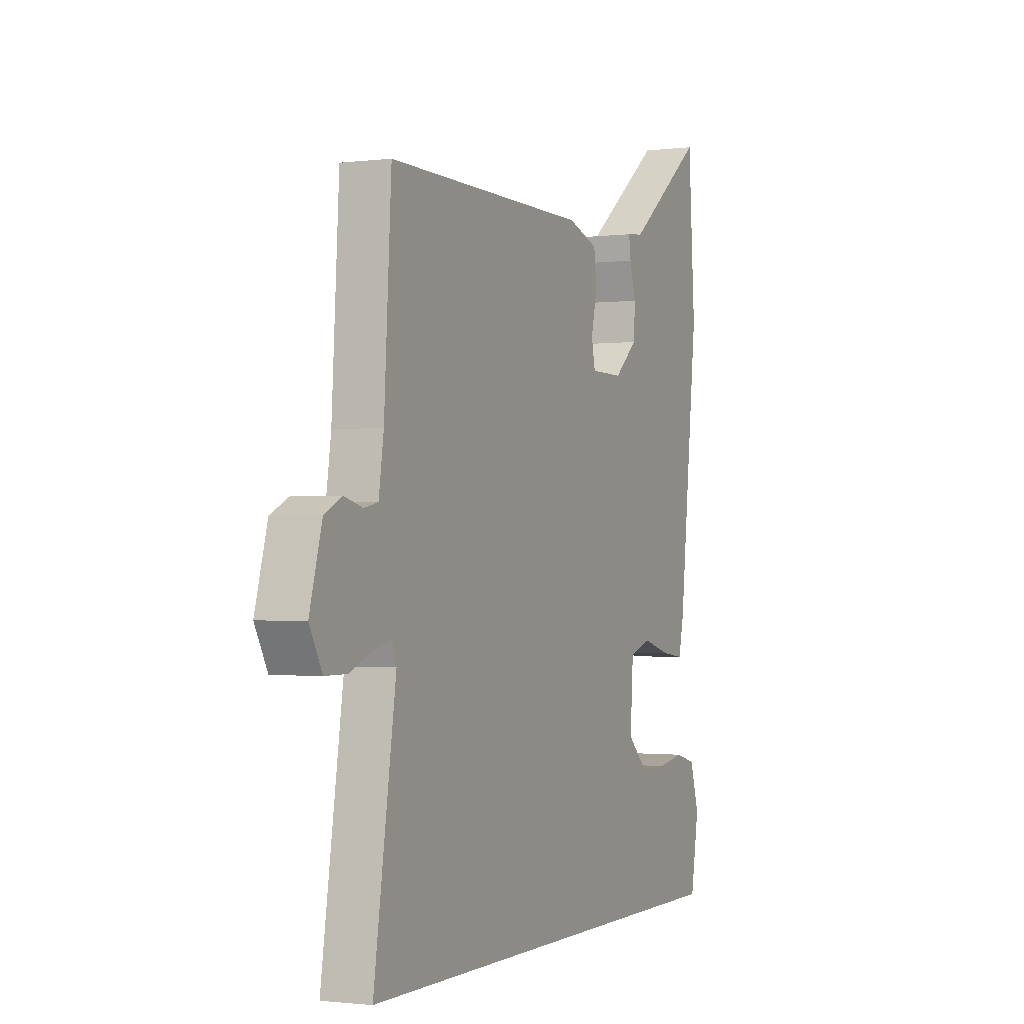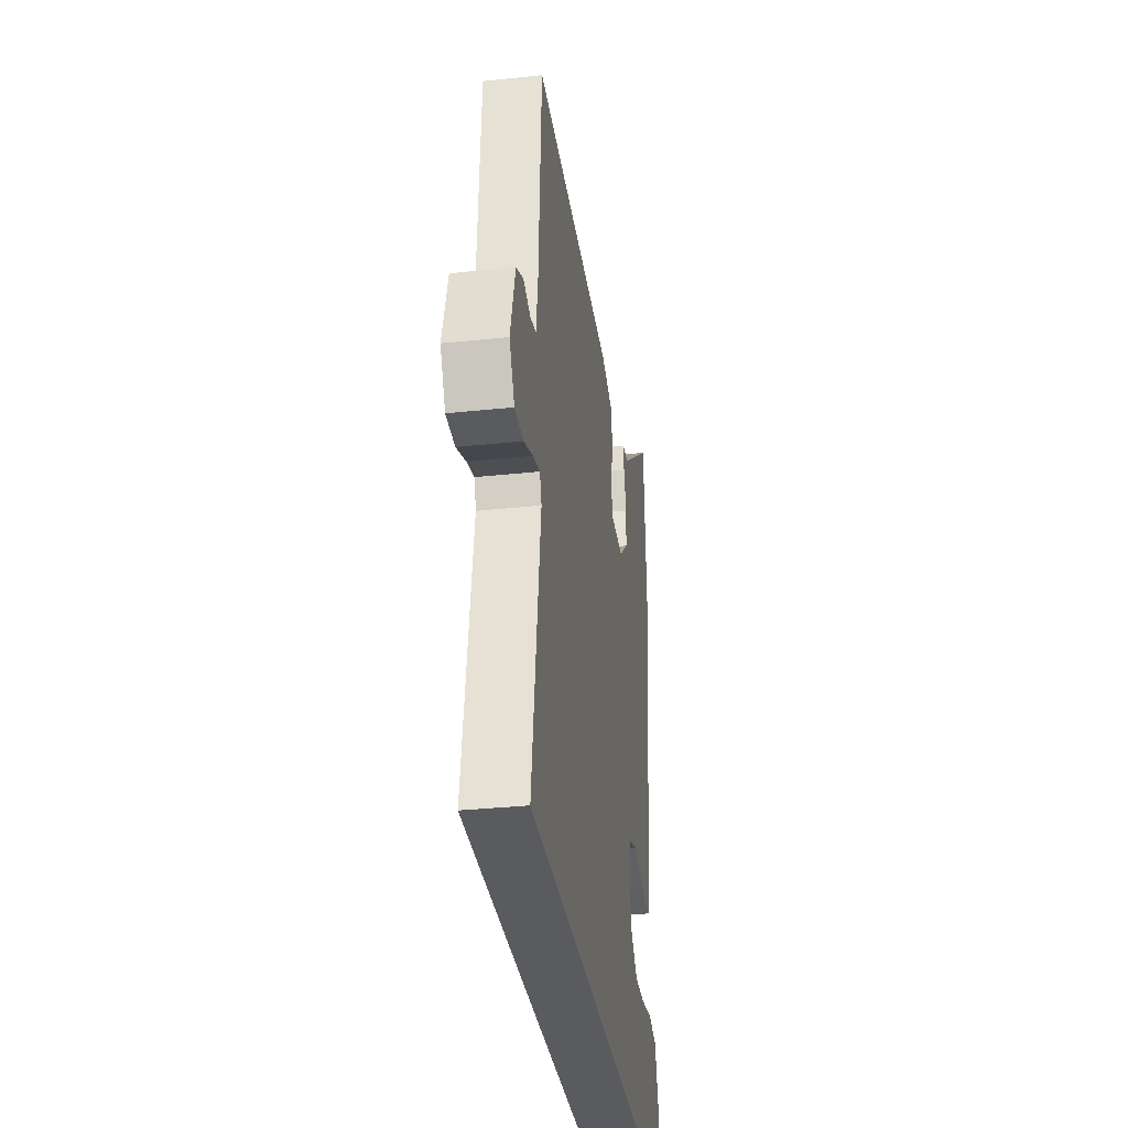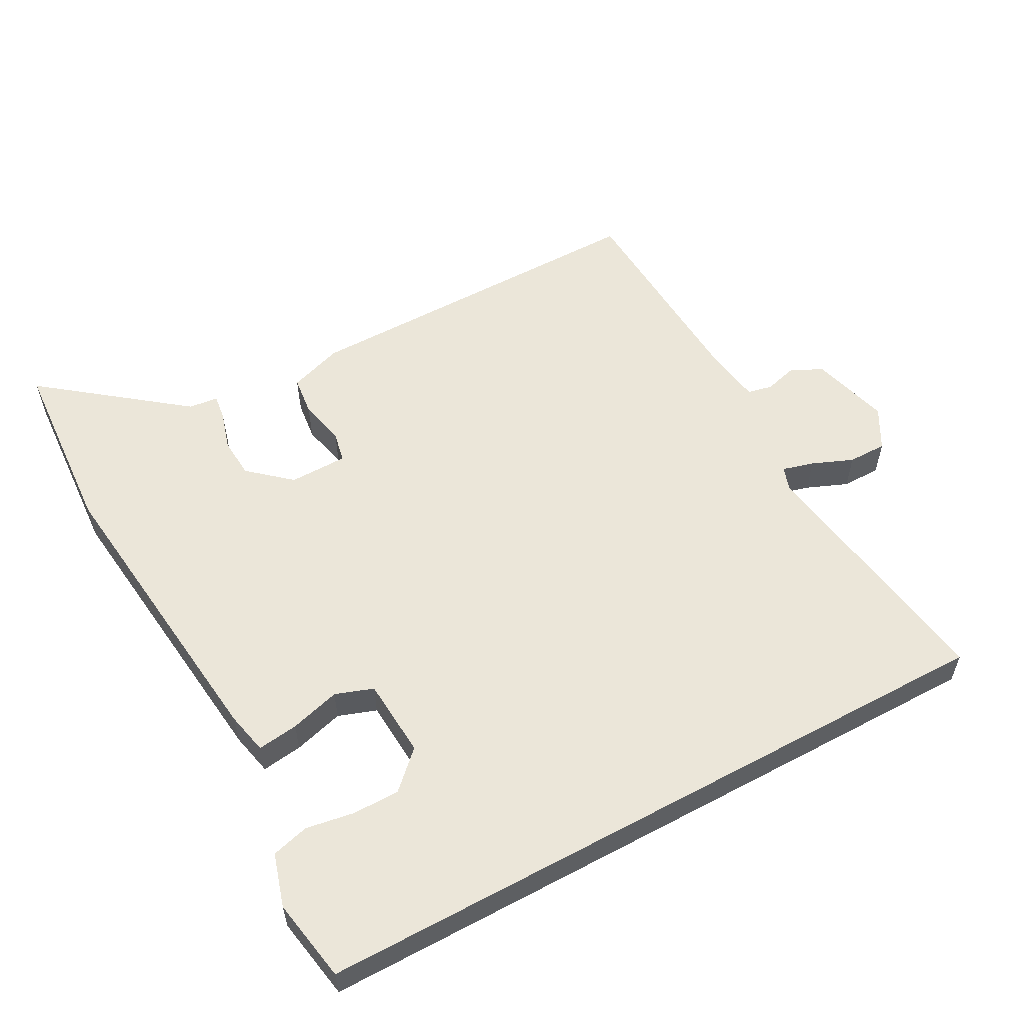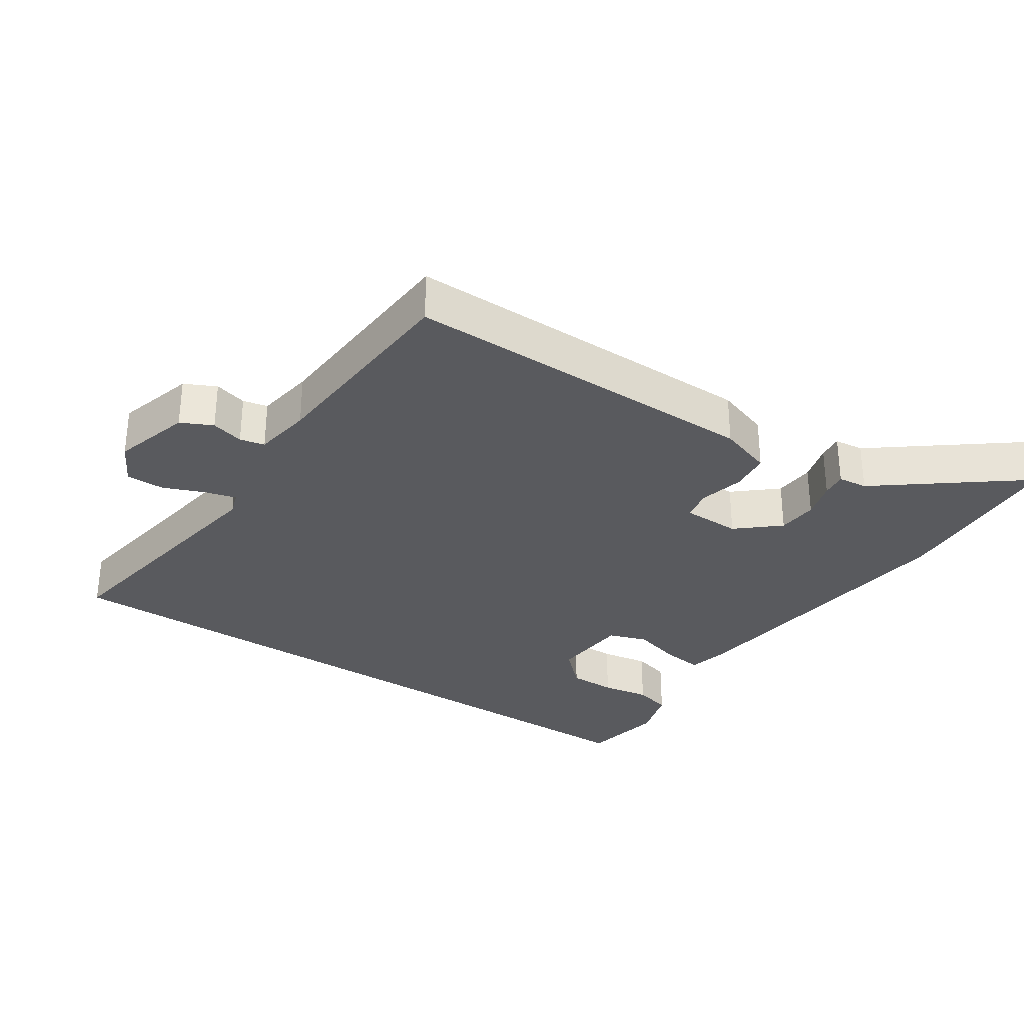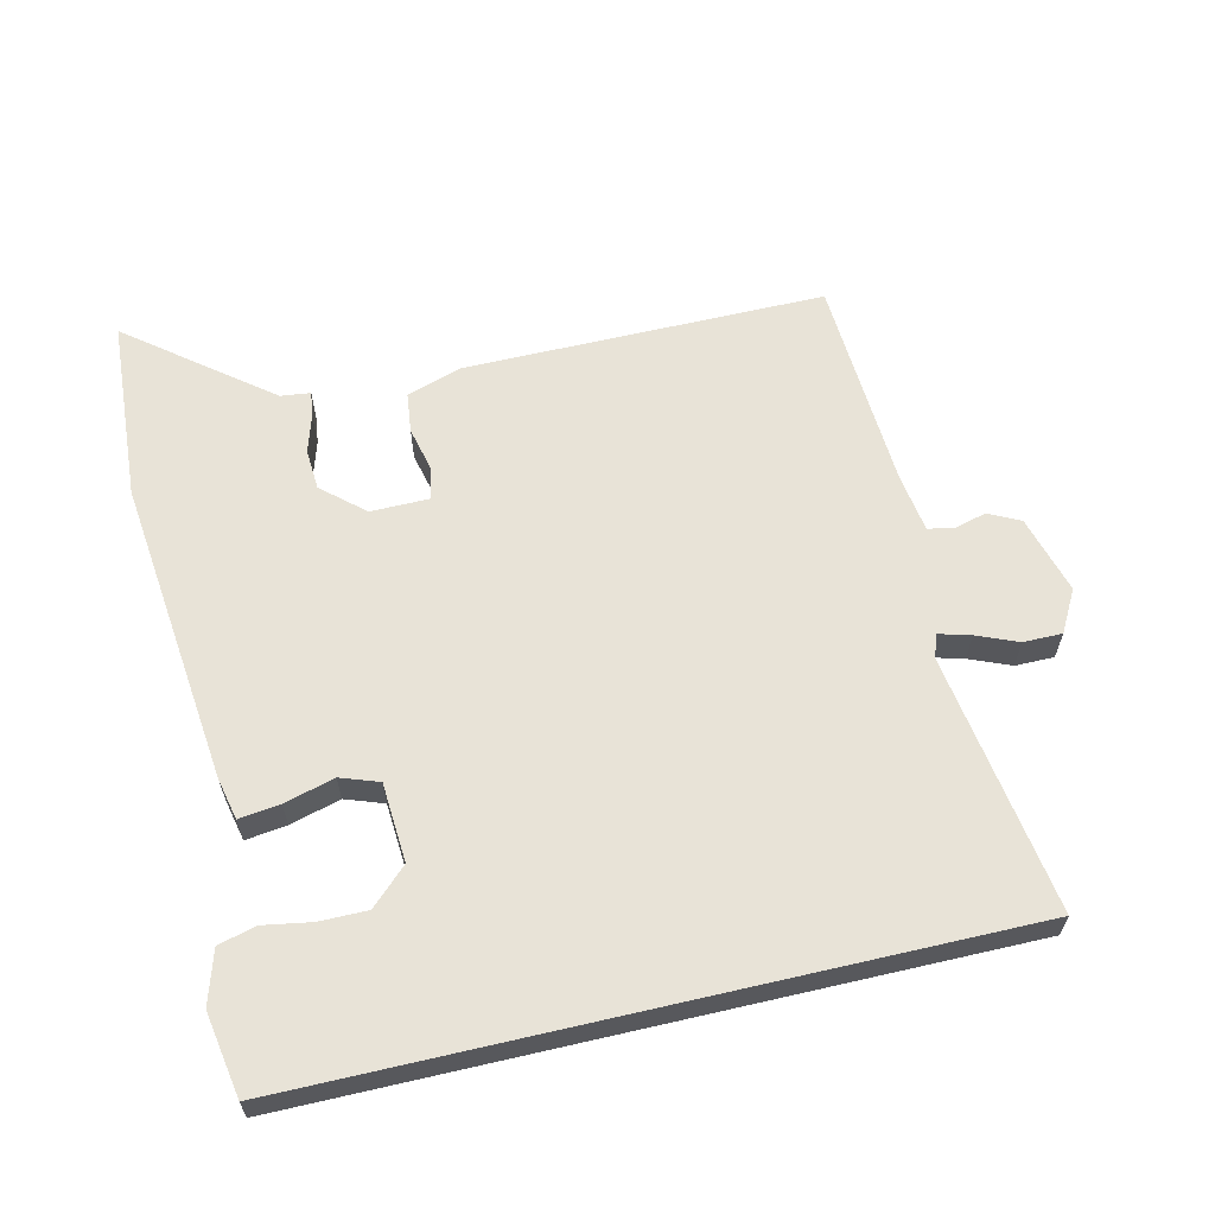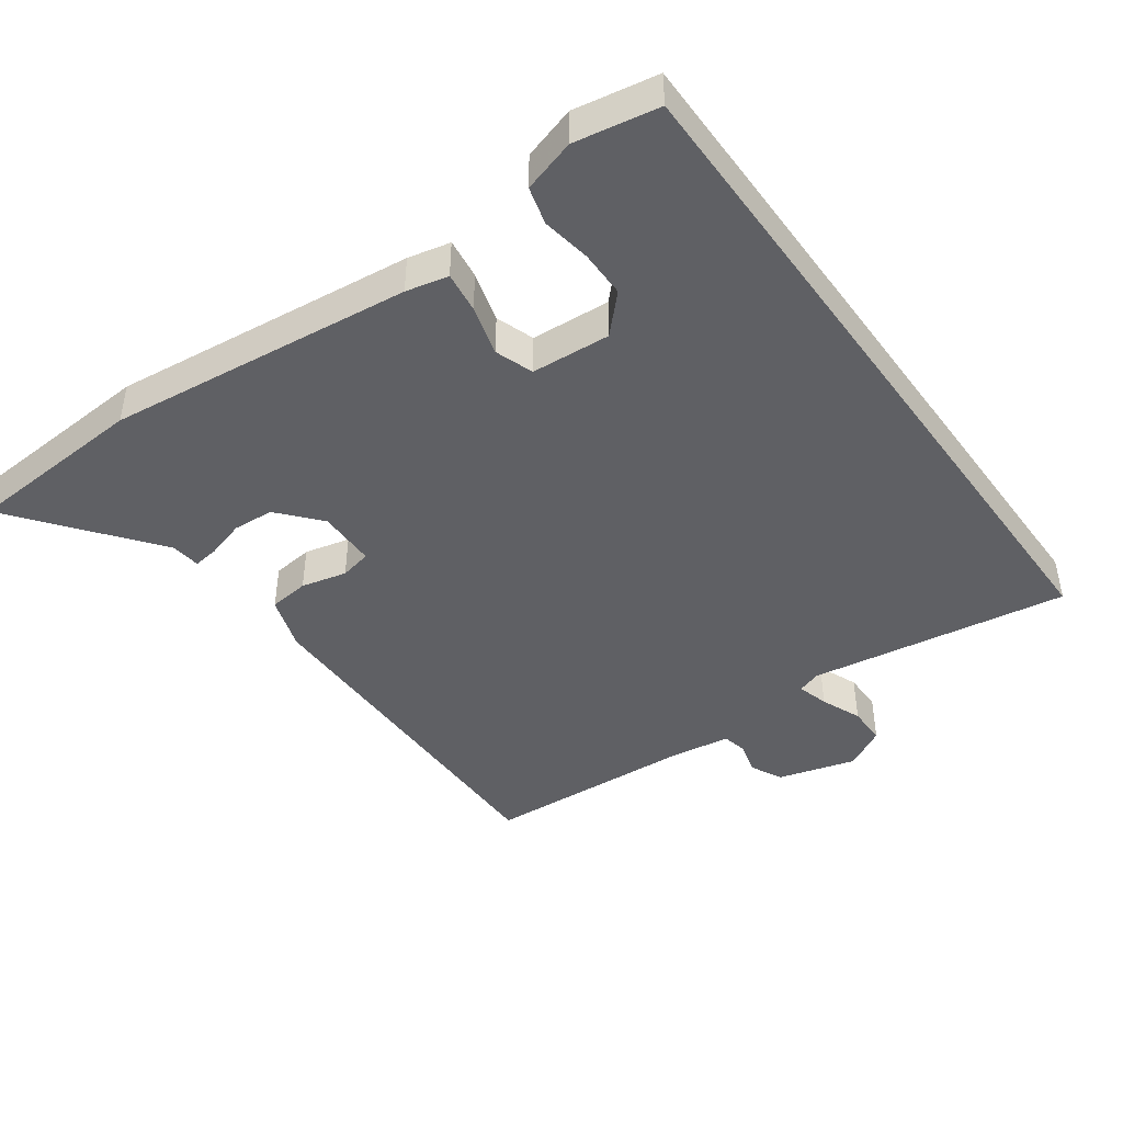
<metadata>
{"format":"obj","ext":"obj","renderer":"f3d","projection":"perspective","resolution":1024,"background":"white","views":[{"elev":-1.3,"azim":-65.4,"up":"+Z"},{"elev":-33.3,"azim":-81.7,"up":"+Z"},{"elev":56.5,"azim":151.5,"up":"+Y"},{"elev":-31.3,"azim":-33.9,"up":"+Y"},{"elev":61.9,"azim":166.9,"up":"+Y"},{"elev":-44.2,"azim":125.7,"up":"+Y"}]}
</metadata>
<code>
v 0.497 0.07 -0.5
v -0.559 0.07 -0.5
v -0.5 0.07 -0.113
v -0.512 0.07 -0.078
v -0.559 0.07 -0.091
v -0.62 0.07 -0.116
v -0.678 0.07 -0.116
v -0.712 0.07 -0.054
v -0.679 0.07 0.063
v -0.632 0.07 0.086
v -0.583 0.07 0.073
v -0.546 0.07 0.081
v -0.533 0.07 0.168
v -0.514 0.07 0.487
v 0.025 0.07 0.484
v 0.106 0.07 0.457
v 0.113 0.07 0.397
v 0.097 0.07 0.329
v 0.107 0.07 0.282
v 0.194 0.07 0.281
v 0.256 0.07 0.335
v 0.26 0.07 0.396
v 0.243 0.07 0.453
v 0.238 0.07 0.491
v 0.282 0.07 0.496
v 0.49 0.07 0.658
v 0.508 0.07 0.386
v 0.457 0.07 -0.069
v 0.443 0.07 -0.132
v 0.382 0.07 -0.124
v 0.307 0.07 -0.103
v 0.25 0.07 -0.123
v 0.242 0.07 -0.241
v 0.296 0.07 -0.293
v 0.367 0.07 -0.293
v 0.439 0.07 -0.281
v 0.495 0.07 -0.296
v 0.519 0.07 -0.375
v 0.497 0 -0.5
v -0.559 0 -0.5
v -0.5 0 -0.113
v -0.512 0 -0.078
v -0.559 0 -0.091
v -0.62 0 -0.116
v -0.678 0 -0.116
v -0.712 0 -0.054
v -0.679 0 0.063
v -0.632 0 0.086
v -0.583 0 0.073
v -0.546 0 0.081
v -0.533 0 0.168
v -0.514 0 0.487
v 0.025 0 0.484
v 0.106 0 0.457
v 0.113 0 0.397
v 0.097 0 0.329
v 0.107 0 0.282
v 0.194 0 0.281
v 0.256 0 0.335
v 0.26 0 0.396
v 0.243 0 0.453
v 0.238 0 0.491
v 0.282 0 0.496
v 0.49 0 0.658
v 0.508 0 0.386
v 0.457 0 -0.069
v 0.443 0 -0.132
v 0.382 0 -0.124
v 0.307 0 -0.103
v 0.25 0 -0.123
v 0.242 0 -0.241
v 0.296 0 -0.293
v 0.367 0 -0.293
v 0.439 0 -0.281
v 0.495 0 -0.296
v 0.519 0 -0.375
f 38 1 2
f 37 38 2
f 36 37 2
f 35 36 2
f 34 35 2
f 33 34 2 3
f 32 33 3 4
f 31 32 4
f 29 30 31
f 28 29 31
f 27 28 31
f 26 27 31
f 25 26 31
f 22 23 24 25
f 21 22 25 31
f 20 21 31
f 19 20 31 4
f 16 17 18
f 15 16 18
f 14 15 18
f 13 14 18
f 19 4 5
f 18 19 5
f 13 18 5
f 12 13 5
f 9 10 11
f 8 9 11
f 7 8 11
f 6 7 11
f 5 6 11
f 5 11 12
f 40 39 76
f 40 76 75
f 40 75 74
f 40 74 73
f 40 73 72
f 41 40 72 71
f 42 41 71 70
f 42 70 69
f 69 68 67
f 69 67 66
f 69 66 65
f 69 65 64
f 69 64 63
f 63 62 61 60
f 69 63 60 59
f 69 59 58
f 42 69 58 57
f 56 55 54
f 56 54 53
f 56 53 52
f 56 52 51
f 43 42 57
f 43 57 56
f 43 56 51
f 43 51 50
f 49 48 47
f 49 47 46
f 49 46 45
f 49 45 44
f 49 44 43
f 50 49 43
f 1 39 40 2
f 2 40 41 3
f 3 41 42 4
f 4 42 43 5
f 5 43 44 6
f 6 44 45 7
f 7 45 46 8
f 8 46 47 9
f 9 47 48 10
f 10 48 49 11
f 11 49 50 12
f 12 50 51 13
f 13 51 52 14
f 14 52 53 15
f 15 53 54 16
f 16 54 55 17
f 17 55 56 18
f 18 56 57 19
f 19 57 58 20
f 20 58 59 21
f 21 59 60 22
f 22 60 61 23
f 23 61 62 24
f 24 62 63 25
f 25 63 64 26
f 26 64 65 27
f 27 65 66 28
f 28 66 67 29
f 29 67 68 30
f 30 68 69 31
f 31 69 70 32
f 32 70 71 33
f 33 71 72 34
f 34 72 73 35
f 35 73 74 36
f 36 74 75 37
f 37 75 76 38
f 38 76 39 1

</code>
